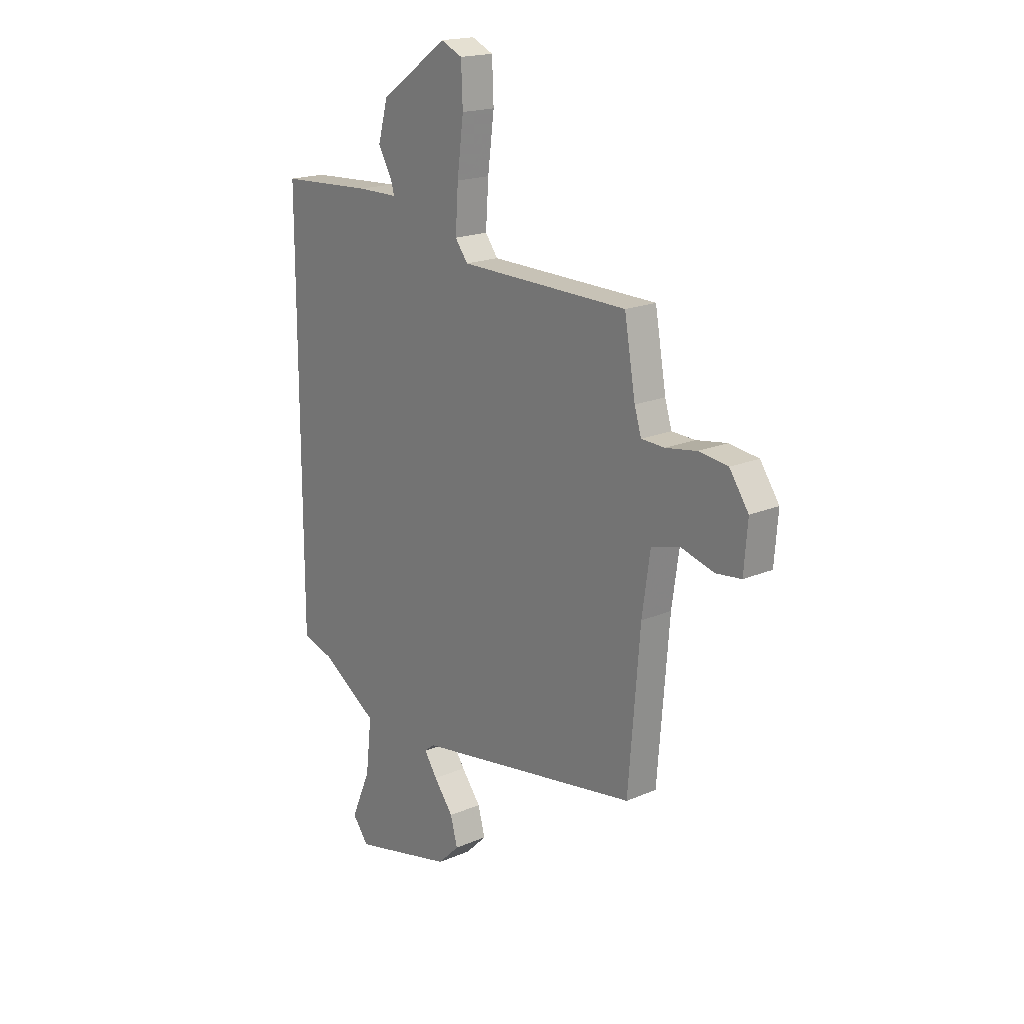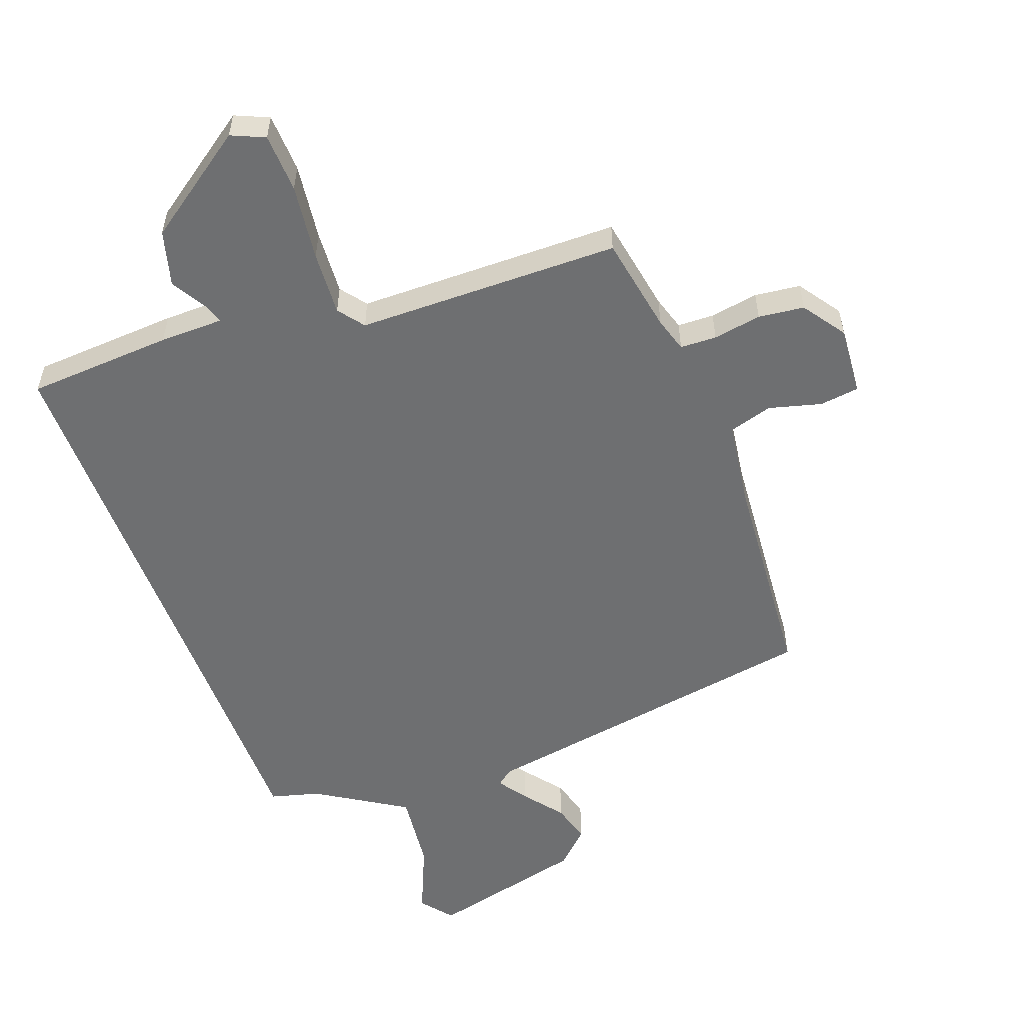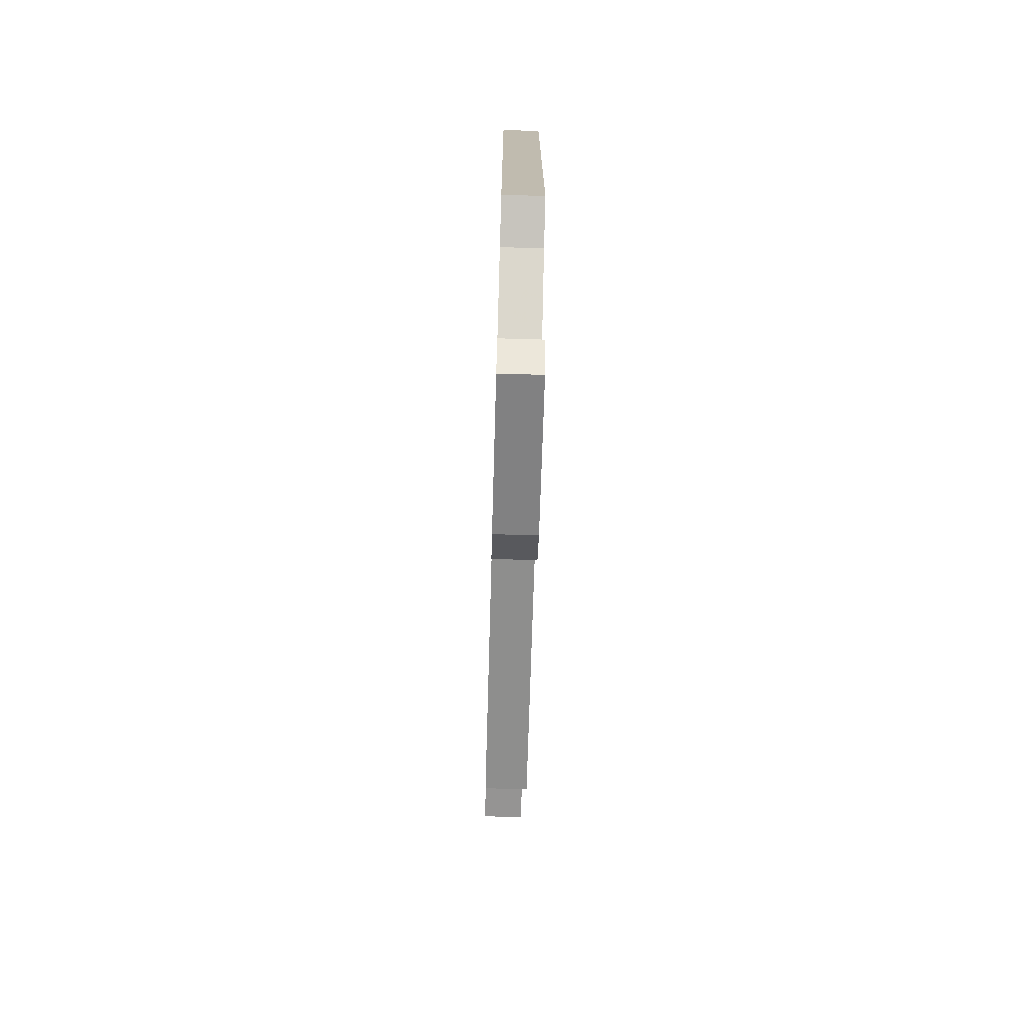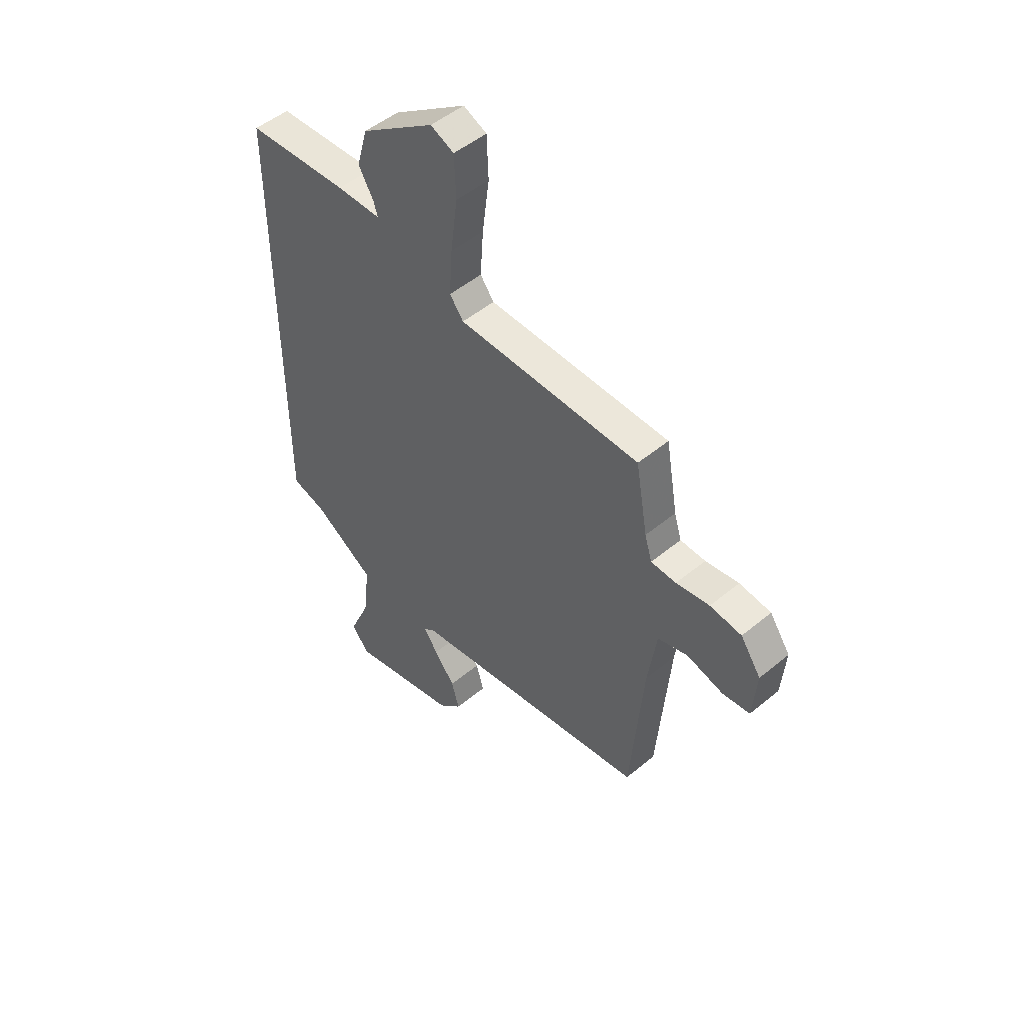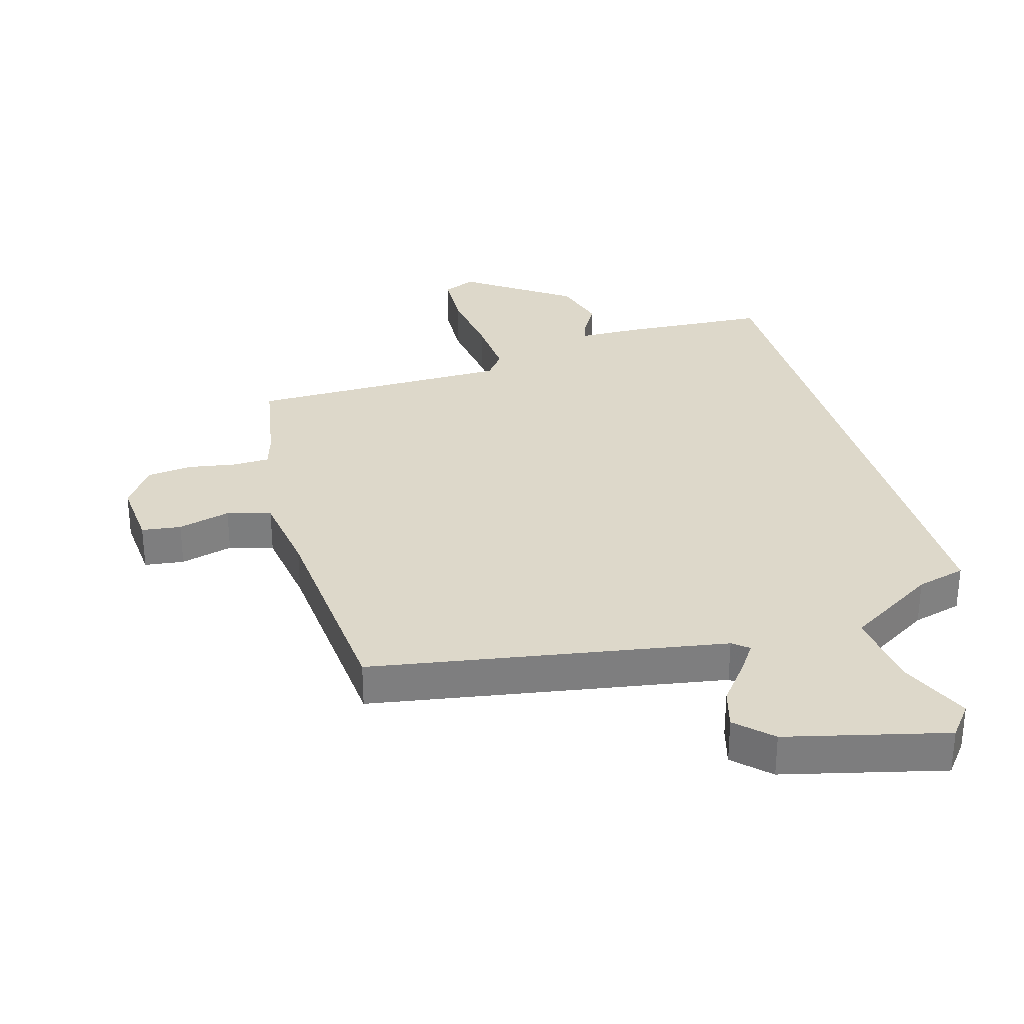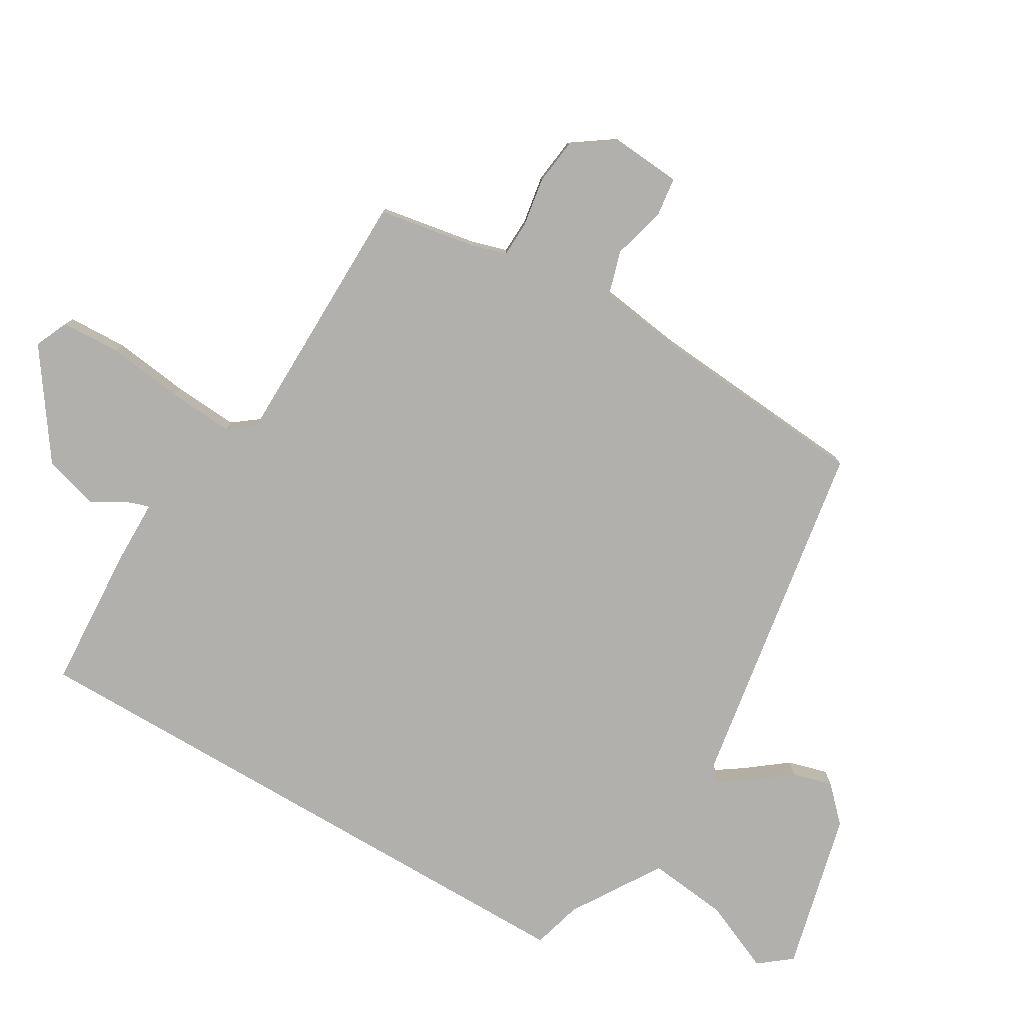
<metadata>
{"format":"obj","ext":"obj","renderer":"f3d","projection":"perspective","resolution":1024,"background":"white","views":[{"elev":18.7,"azim":50.8,"up":"+Z"},{"elev":-54.5,"azim":20.4,"up":"+Y"},{"elev":-74.3,"azim":-91.6,"up":"+Z"},{"elev":50.1,"azim":47.7,"up":"+Z"},{"elev":31.0,"azim":164.1,"up":"+Y"},{"elev":-78.6,"azim":59.5,"up":"+Y"}]}
</metadata>
<code>
v -0.5 0.07 0.534
v -0.263 0.07 0.548
v -0.16 0.07 0.549
v -0.169 0.07 0.579
v -0.204 0.07 0.639
v -0.179 0.07 0.729
v -0.008 0.07 0.849
v 0.046 0.07 0.825
v 0.05 0.07 0.729
v 0.034 0.07 0.605
v 0.027 0.07 0.5
v 0.059 0.07 0.458
v 0.486 0.07 0.453
v 0.514 0.07 0.294
v 0.531 0.07 0.238
v 0.59 0.07 0.236
v 0.668 0.07 0.249
v 0.742 0.07 0.24
v 0.79 0.07 0.171
v 0.781 0.07 0.058
v 0.717 0.07 0.05
v 0.632 0.07 0.073
v 0.561 0.07 0.052
v 0.541 0.07 -0.087
v 0.512 0.07 -0.442
v -0.06 0.07 -0.537
v -0.086 0.07 -0.558
v -0.053 0.07 -0.606
v -0.004 0.07 -0.669
v 0.014 0.07 -0.734
v -0.041 0.07 -0.788
v -0.299 0.07 -0.851
v -0.34 0.07 -0.799
v -0.29 0.07 -0.683
v -0.275 0.07 -0.553
v -0.42 0.07 -0.462
v -0.5 0.07 -0.44
v -0.5 0 0.534
v -0.263 0 0.548
v -0.16 0 0.549
v -0.169 0 0.579
v -0.204 0 0.639
v -0.179 0 0.729
v -0.008 0 0.849
v 0.046 0 0.825
v 0.05 0 0.729
v 0.034 0 0.605
v 0.027 0 0.5
v 0.059 0 0.458
v 0.486 0 0.453
v 0.514 0 0.294
v 0.531 0 0.238
v 0.59 0 0.236
v 0.668 0 0.249
v 0.742 0 0.24
v 0.79 0 0.171
v 0.781 0 0.058
v 0.717 0 0.05
v 0.632 0 0.073
v 0.561 0 0.052
v 0.541 0 -0.087
v 0.512 0 -0.442
v -0.06 0 -0.537
v -0.086 0 -0.558
v -0.053 0 -0.606
v -0.004 0 -0.669
v 0.014 0 -0.734
v -0.041 0 -0.788
v -0.299 0 -0.851
v -0.34 0 -0.799
v -0.29 0 -0.683
v -0.275 0 -0.553
v -0.42 0 -0.462
v -0.5 0 -0.44
f 1 2 3
f 37 1 3
f 36 37 3
f 35 36 3
f 32 33 34
f 31 32 34
f 30 31 34
f 29 30 34
f 28 29 34
f 27 28 34 35
f 26 27 35 3
f 24 25 26 3
f 20 21 22
f 19 20 22
f 18 19 22
f 17 18 22
f 16 17 22
f 15 16 22 23
f 14 15 23 24
f 12 13 14 24
f 8 9 10
f 7 8 10
f 6 7 10
f 5 6 10
f 4 5 10
f 4 10 11
f 12 24 3 4
f 4 11 12
f 40 39 38
f 40 38 74
f 40 74 73
f 40 73 72
f 71 70 69
f 71 69 68
f 71 68 67
f 71 67 66
f 71 66 65
f 72 71 65 64
f 40 72 64 63
f 40 63 62 61
f 59 58 57
f 59 57 56
f 59 56 55
f 59 55 54
f 59 54 53
f 60 59 53 52
f 61 60 52 51
f 61 51 50 49
f 47 46 45
f 47 45 44
f 47 44 43
f 47 43 42
f 47 42 41
f 48 47 41
f 41 40 61 49
f 49 48 41
f 1 38 39 2
f 2 39 40 3
f 3 40 41 4
f 4 41 42 5
f 5 42 43 6
f 6 43 44 7
f 7 44 45 8
f 8 45 46 9
f 9 46 47 10
f 10 47 48 11
f 11 48 49 12
f 12 49 50 13
f 13 50 51 14
f 14 51 52 15
f 15 52 53 16
f 16 53 54 17
f 17 54 55 18
f 18 55 56 19
f 19 56 57 20
f 20 57 58 21
f 21 58 59 22
f 22 59 60 23
f 23 60 61 24
f 24 61 62 25
f 25 62 63 26
f 26 63 64 27
f 27 64 65 28
f 28 65 66 29
f 29 66 67 30
f 30 67 68 31
f 31 68 69 32
f 32 69 70 33
f 33 70 71 34
f 34 71 72 35
f 35 72 73 36
f 36 73 74 37
f 37 74 38 1

</code>
